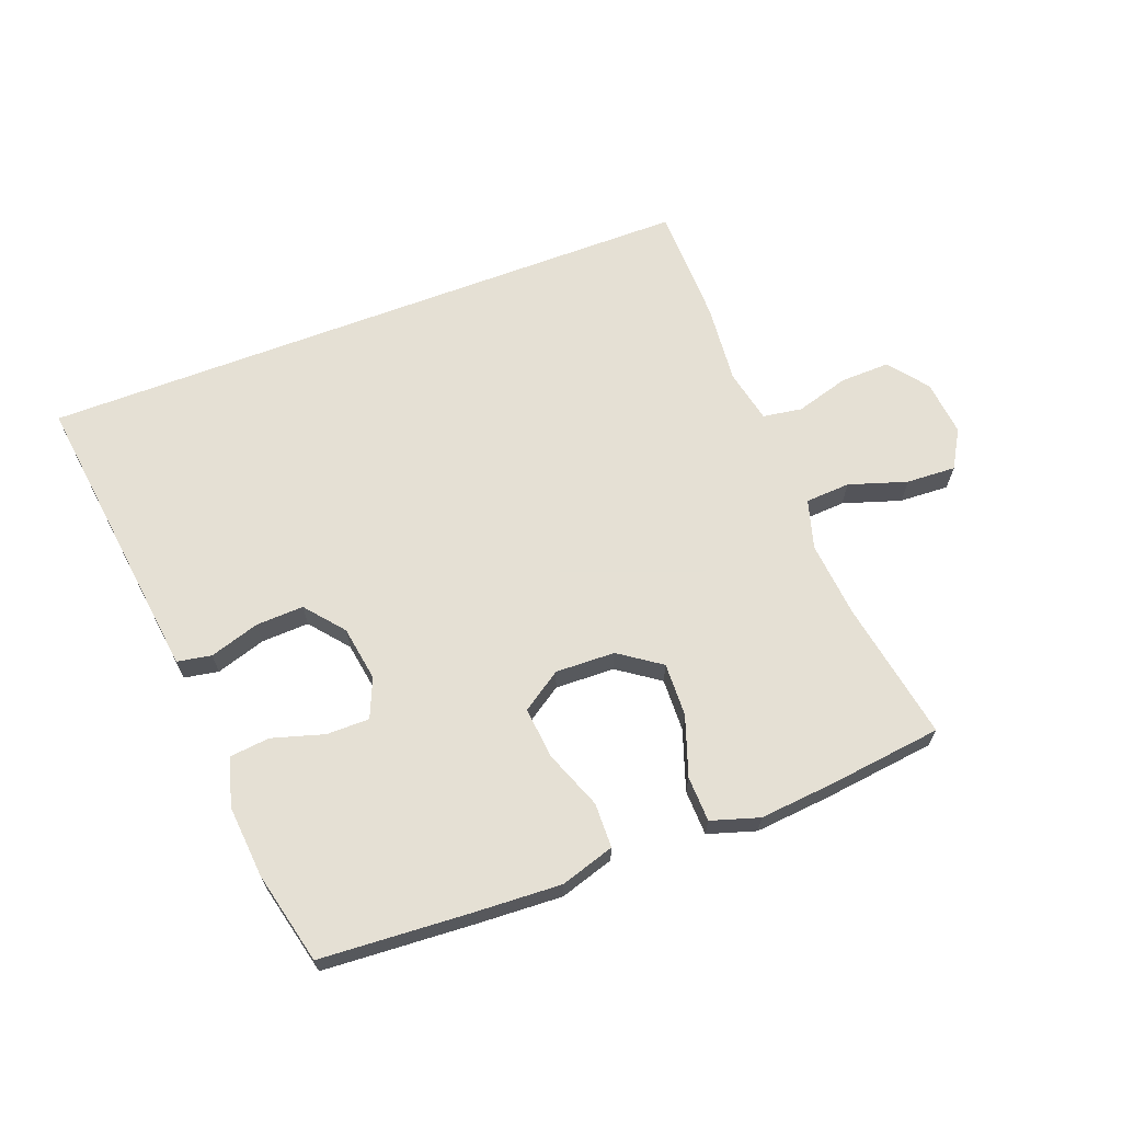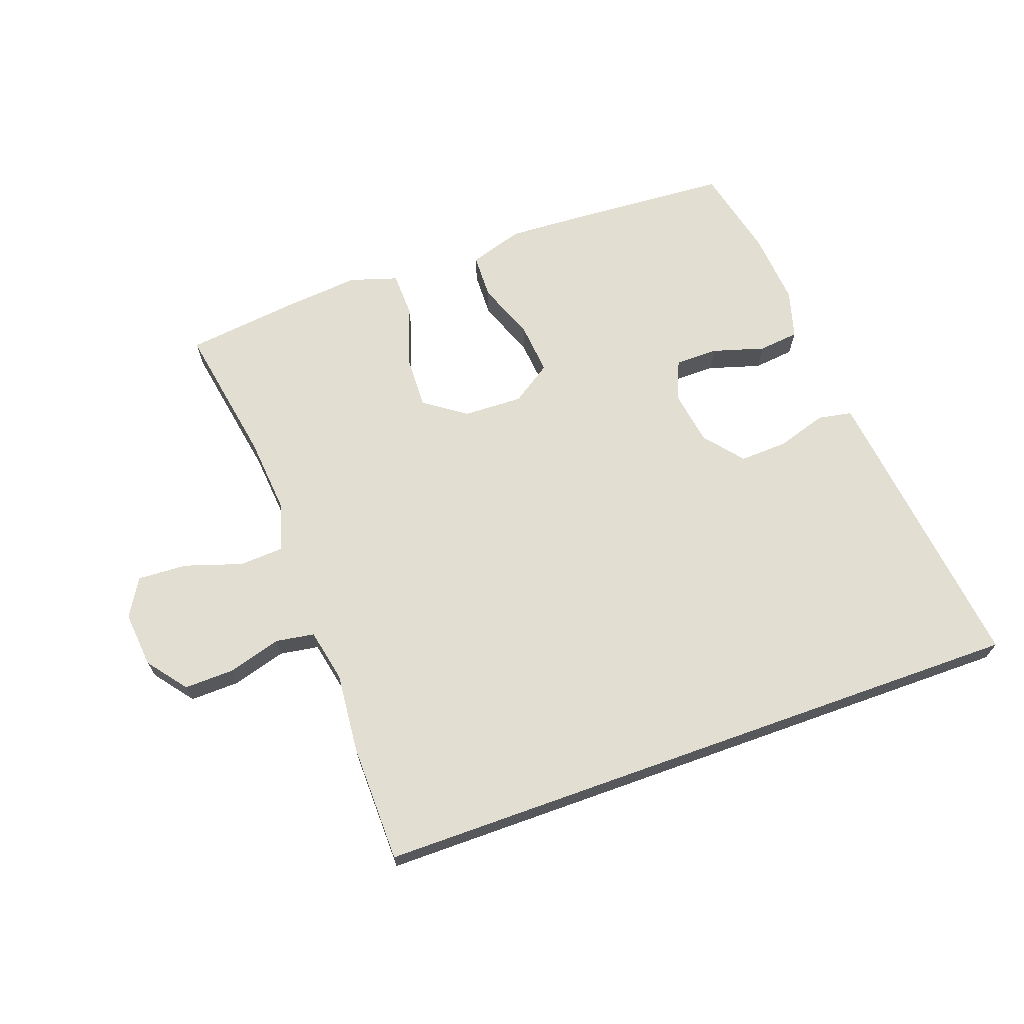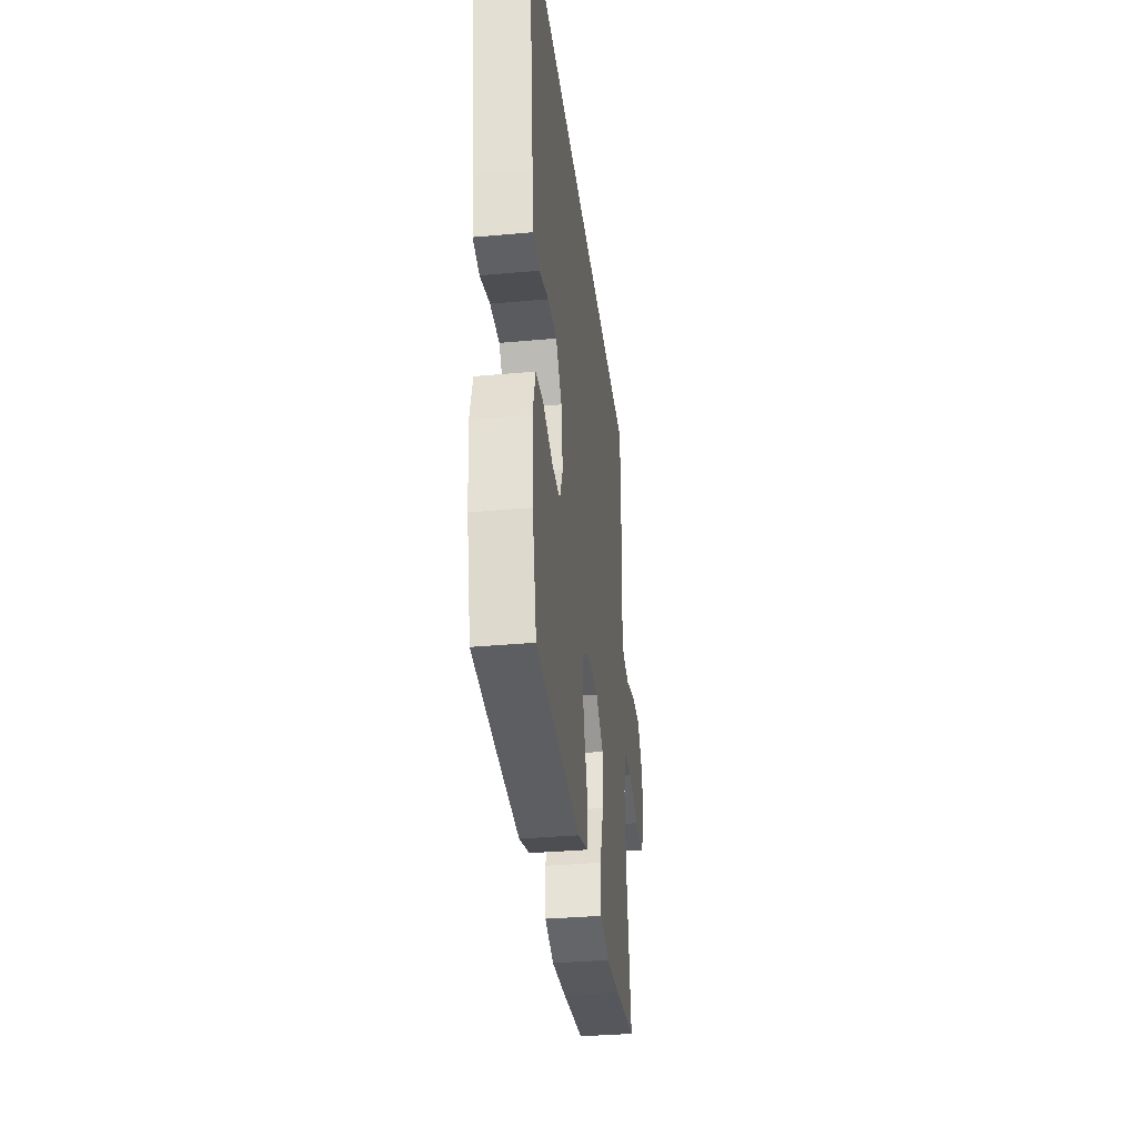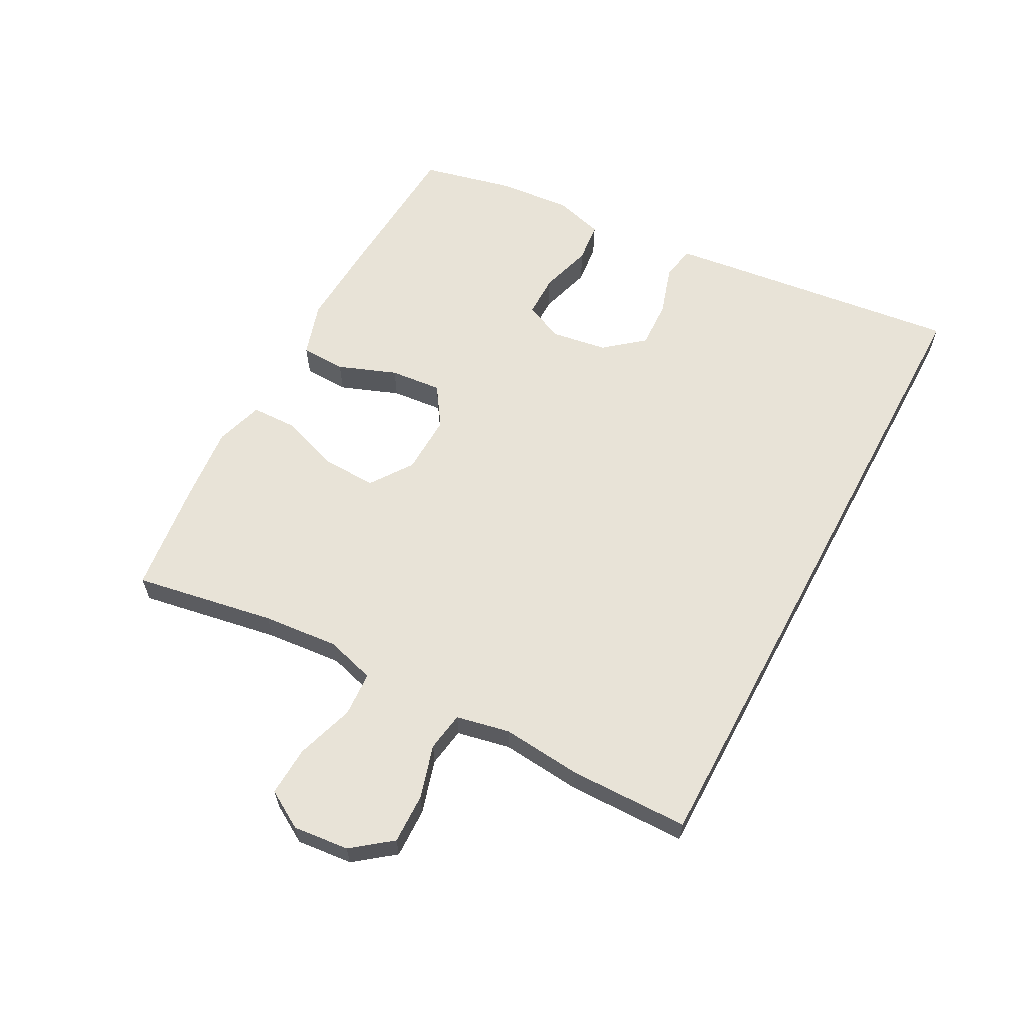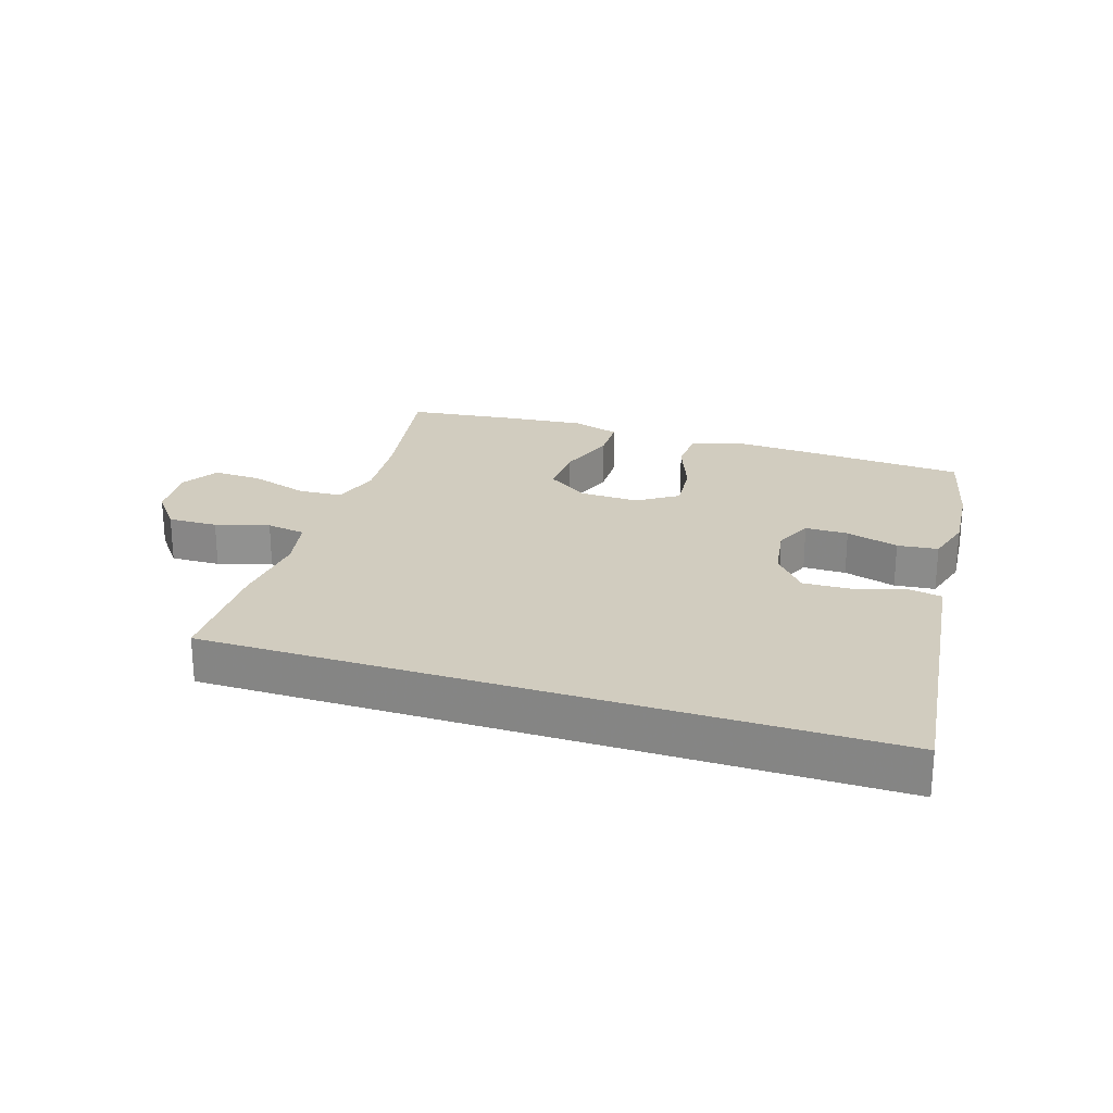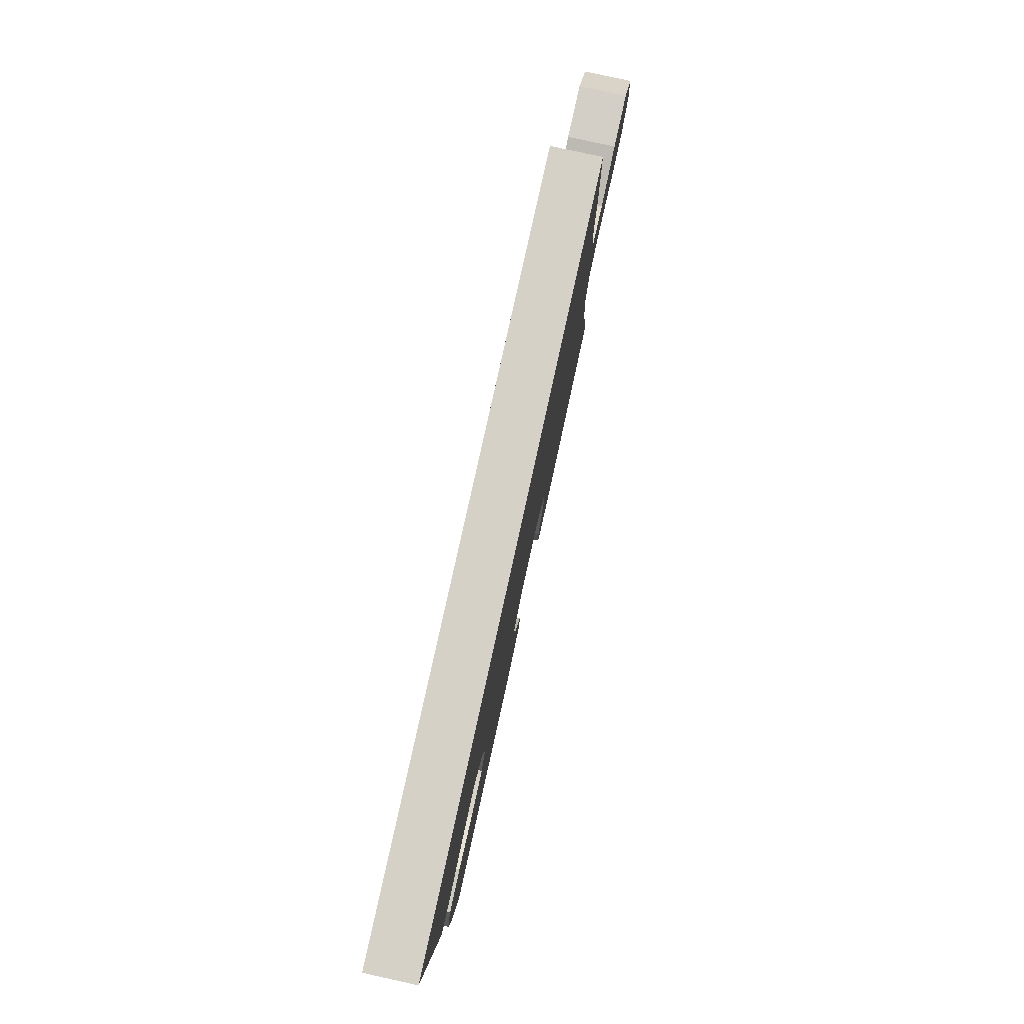
<metadata>
{"format":"obj","ext":"obj","renderer":"f3d","projection":"perspective","resolution":1024,"background":"white","views":[{"elev":65.9,"azim":159.2,"up":"+Y"},{"elev":68.0,"azim":-19.7,"up":"+Y"},{"elev":-34.4,"azim":96.9,"up":"+Z"},{"elev":61.6,"azim":-61.8,"up":"+Y"},{"elev":23.8,"azim":18.0,"up":"+Y"},{"elev":79.6,"azim":102.4,"up":"+Z"}]}
</metadata>
<code>
v 0.5 0.07 -0.5
v 0.254 0.07 -0.516
v 0.119 0.07 -0.523
v 0.032 0.07 -0.496
v 0.03 0.07 -0.424
v 0.066 0.07 -0.33
v 0.074 0.07 -0.247
v 0.01 0.07 -0.204
v -0.086 0.07 -0.207
v -0.153 0.07 -0.254
v -0.15 0.07 -0.34
v -0.117 0.07 -0.436
v -0.119 0.07 -0.509
v -0.196 0.07 -0.533
v -0.317 0.07 -0.522
v -0.5 0.07 -0.5
v -0.46 0.07 -0.274
v -0.449 0.07 -0.152
v -0.472 0.07 -0.073
v -0.544 0.07 -0.069
v -0.637 0.07 -0.099
v -0.717 0.07 -0.103
v -0.753 0.07 -0.042
v -0.744 0.07 0.048
v -0.695 0.07 0.111
v -0.615 0.07 0.109
v -0.529 0.07 0.084
v -0.466 0.07 0.094
v -0.448 0.07 0.18
v -0.46 0.07 0.309
v -0.457 0.07 0.5
v 0.614 0.07 0.5
v 0.566 0.07 0.108
v 0.555 0.07 0.021
v 0.5 0.07 0.011
v 0.42 0.07 0.036
v 0.343 0.07 0.039
v 0.292 0.07 -0.023
v 0.278 0.07 -0.112
v 0.305 0.07 -0.175
v 0.374 0.07 -0.175
v 0.458 0.07 -0.15
v 0.523 0.07 -0.157
v 0.545 0.07 -0.235
v 0.535 0.07 -0.352
v 0.5 0 -0.5
v 0.254 0 -0.516
v 0.119 0 -0.523
v 0.032 0 -0.496
v 0.03 0 -0.424
v 0.066 0 -0.33
v 0.074 0 -0.247
v 0.01 0 -0.204
v -0.086 0 -0.207
v -0.153 0 -0.254
v -0.15 0 -0.34
v -0.117 0 -0.436
v -0.119 0 -0.509
v -0.196 0 -0.533
v -0.317 0 -0.522
v -0.5 0 -0.5
v -0.46 0 -0.274
v -0.449 0 -0.152
v -0.472 0 -0.073
v -0.544 0 -0.069
v -0.637 0 -0.099
v -0.717 0 -0.103
v -0.753 0 -0.042
v -0.744 0 0.048
v -0.695 0 0.111
v -0.615 0 0.109
v -0.529 0 0.084
v -0.466 0 0.094
v -0.448 0 0.18
v -0.46 0 0.309
v -0.457 0 0.5
v 0.614 0 0.5
v 0.566 0 0.108
v 0.555 0 0.021
v 0.5 0 0.011
v 0.42 0 0.036
v 0.343 0 0.039
v 0.292 0 -0.023
v 0.278 0 -0.112
v 0.305 0 -0.175
v 0.374 0 -0.175
v 0.458 0 -0.15
v 0.523 0 -0.157
v 0.545 0 -0.235
v 0.535 0 -0.352
f 41 42 43 44
f 40 41 44 45
f 33 34 35 36
f 33 36 37
f 32 33 37
f 29 30 31 32
f 28 29 32 37
f 27 28 37 38
f 25 26 27
f 24 25 27
f 20 21 22 23
f 19 20 23 24
f 14 15 16 17
f 14 17 18
f 11 12 13 14
f 10 11 14 18
f 9 10 18 19
f 3 4 5 6
f 3 6 7
f 2 3 7
f 40 45 1 2
f 39 40 2 7
f 38 39 7 8
f 19 24 27 38
f 8 9 19 38
f 89 88 87 86
f 90 89 86 85
f 81 80 79 78
f 82 81 78
f 82 78 77
f 77 76 75 74
f 82 77 74 73
f 83 82 73 72
f 72 71 70
f 72 70 69
f 68 67 66 65
f 69 68 65 64
f 62 61 60 59
f 63 62 59
f 59 58 57 56
f 63 59 56 55
f 64 63 55 54
f 51 50 49 48
f 52 51 48
f 52 48 47
f 47 46 90 85
f 52 47 85 84
f 53 52 84 83
f 83 72 69 64
f 83 64 54 53
f 1 46 47 2
f 2 47 48 3
f 3 48 49 4
f 4 49 50 5
f 5 50 51 6
f 6 51 52 7
f 7 52 53 8
f 8 53 54 9
f 9 54 55 10
f 10 55 56 11
f 11 56 57 12
f 12 57 58 13
f 13 58 59 14
f 14 59 60 15
f 15 60 61 16
f 16 61 62 17
f 17 62 63 18
f 18 63 64 19
f 19 64 65 20
f 20 65 66 21
f 21 66 67 22
f 22 67 68 23
f 23 68 69 24
f 24 69 70 25
f 25 70 71 26
f 26 71 72 27
f 27 72 73 28
f 28 73 74 29
f 29 74 75 30
f 30 75 76 31
f 31 76 77 32
f 32 77 78 33
f 33 78 79 34
f 34 79 80 35
f 35 80 81 36
f 36 81 82 37
f 37 82 83 38
f 38 83 84 39
f 39 84 85 40
f 40 85 86 41
f 41 86 87 42
f 42 87 88 43
f 43 88 89 44
f 44 89 90 45
f 45 90 46 1

</code>
